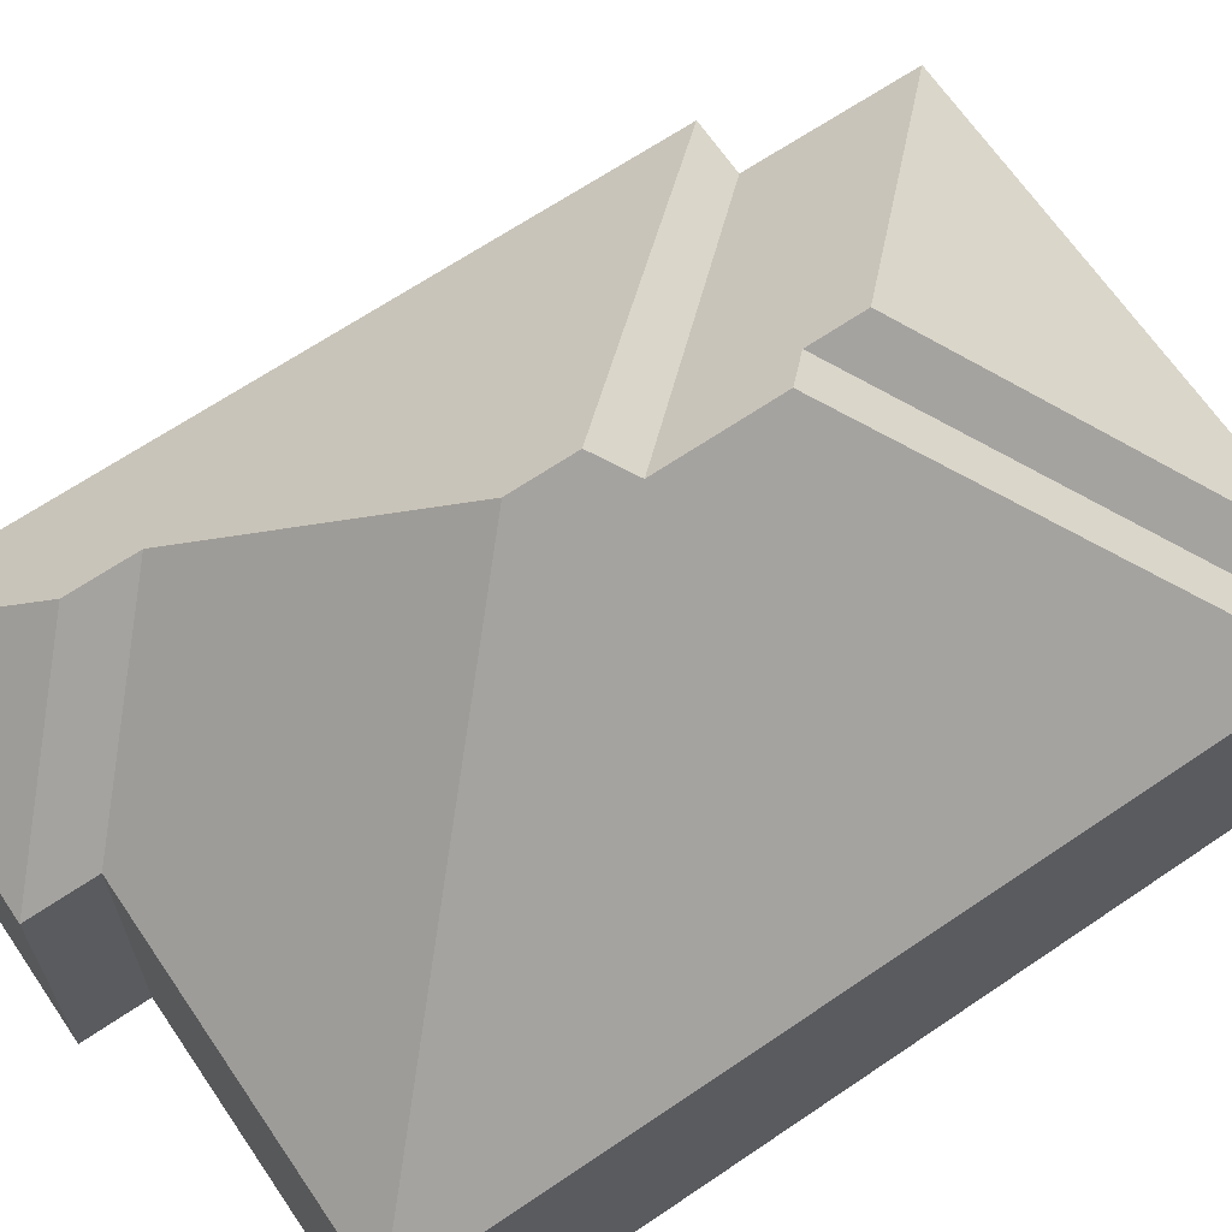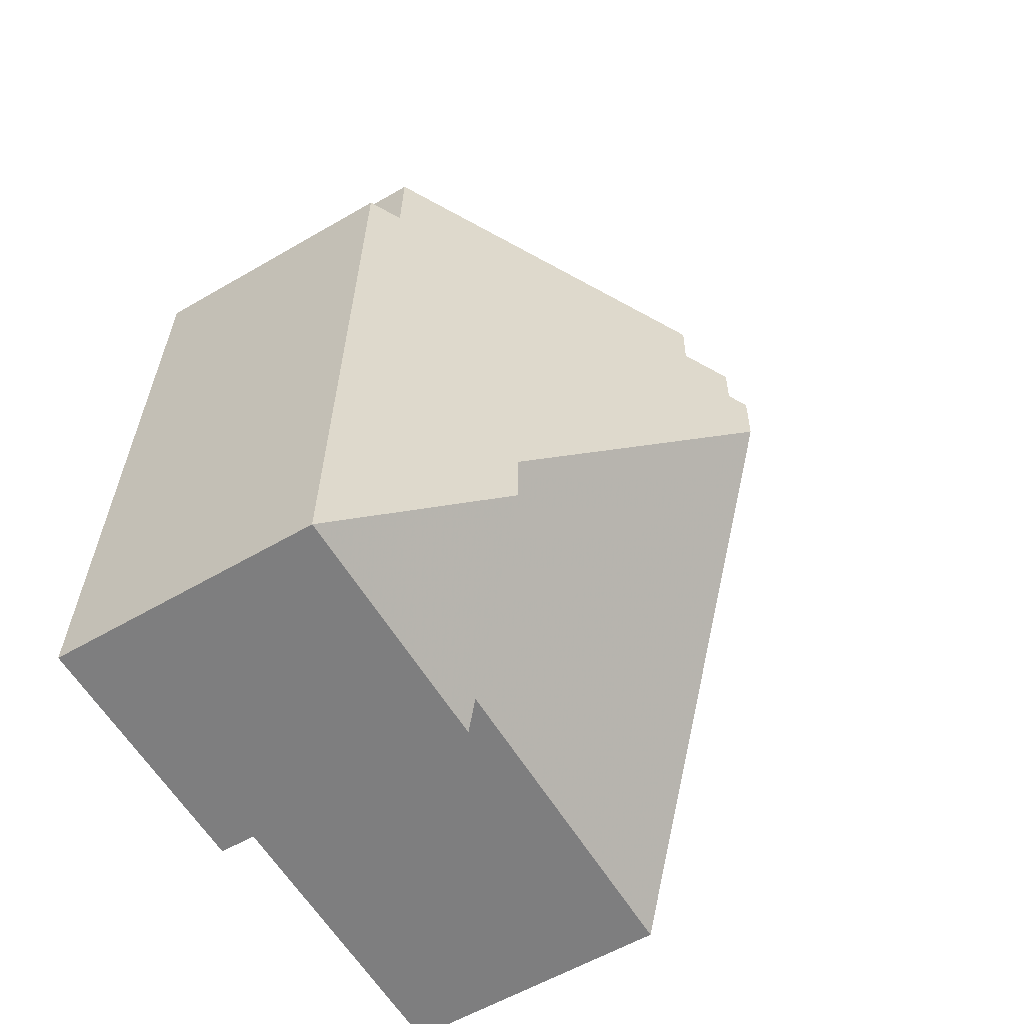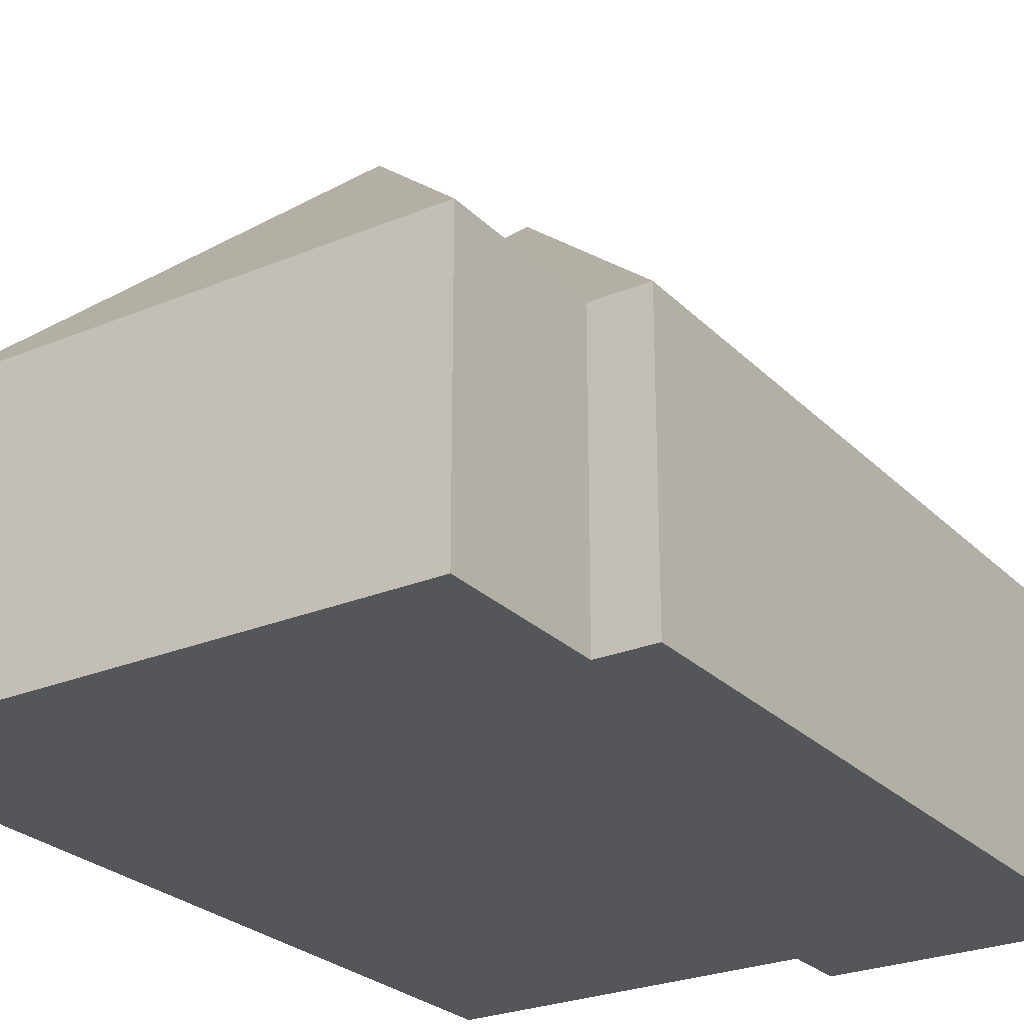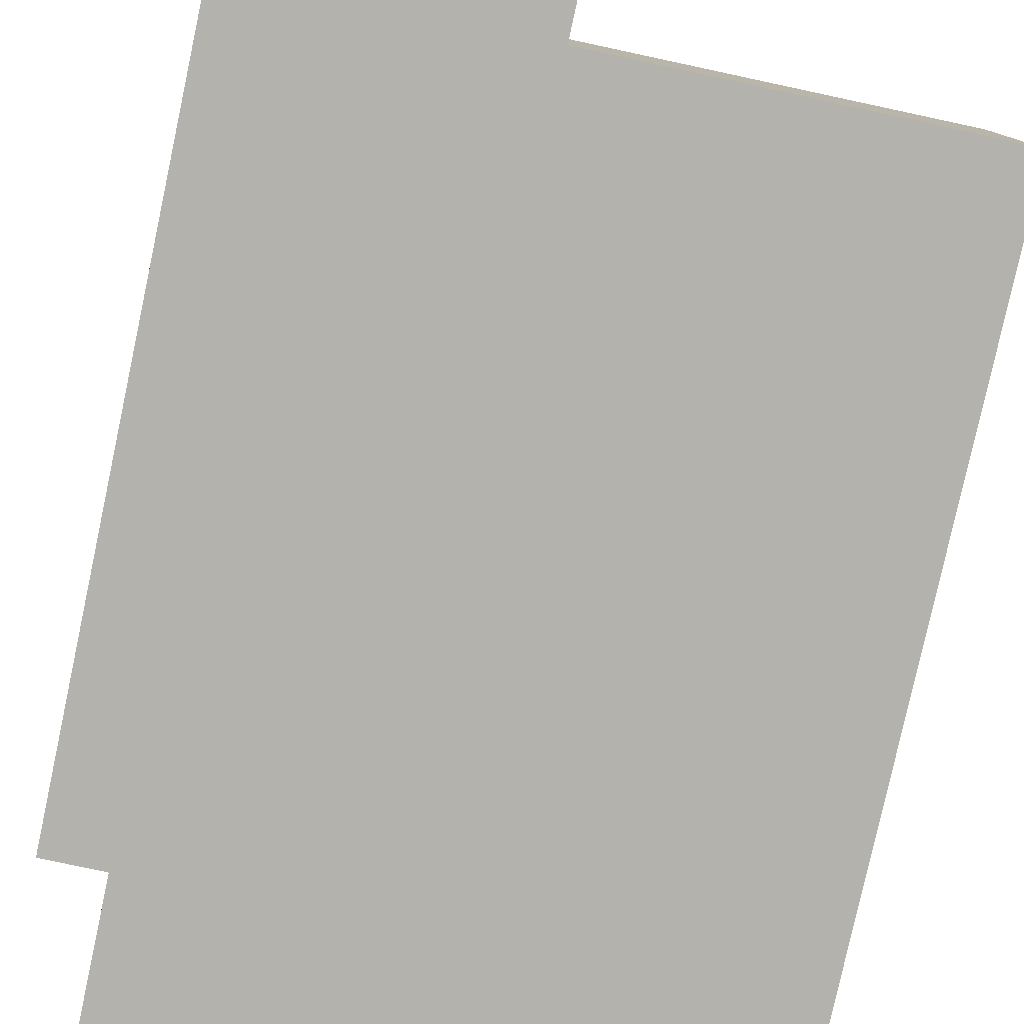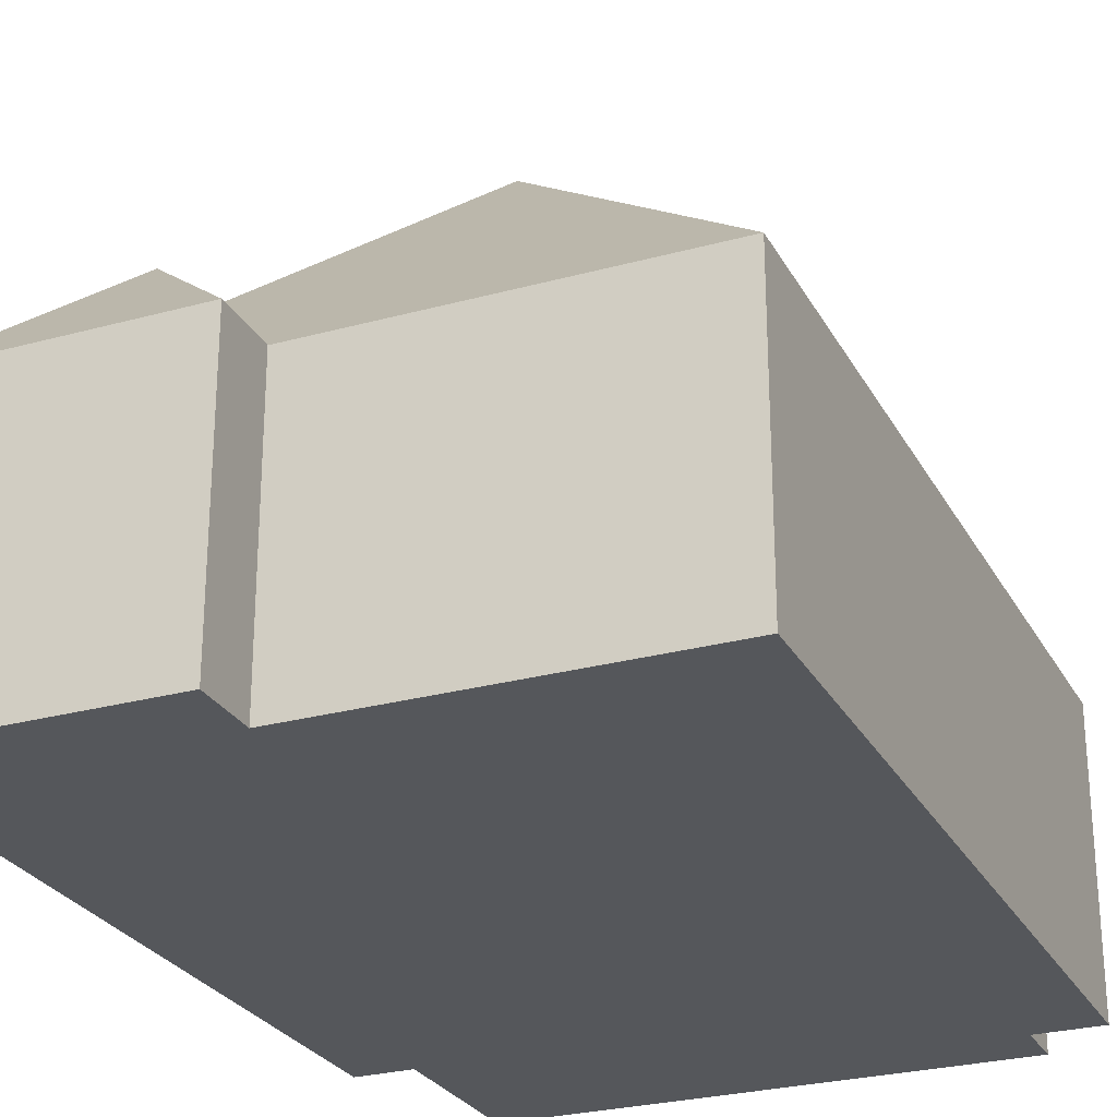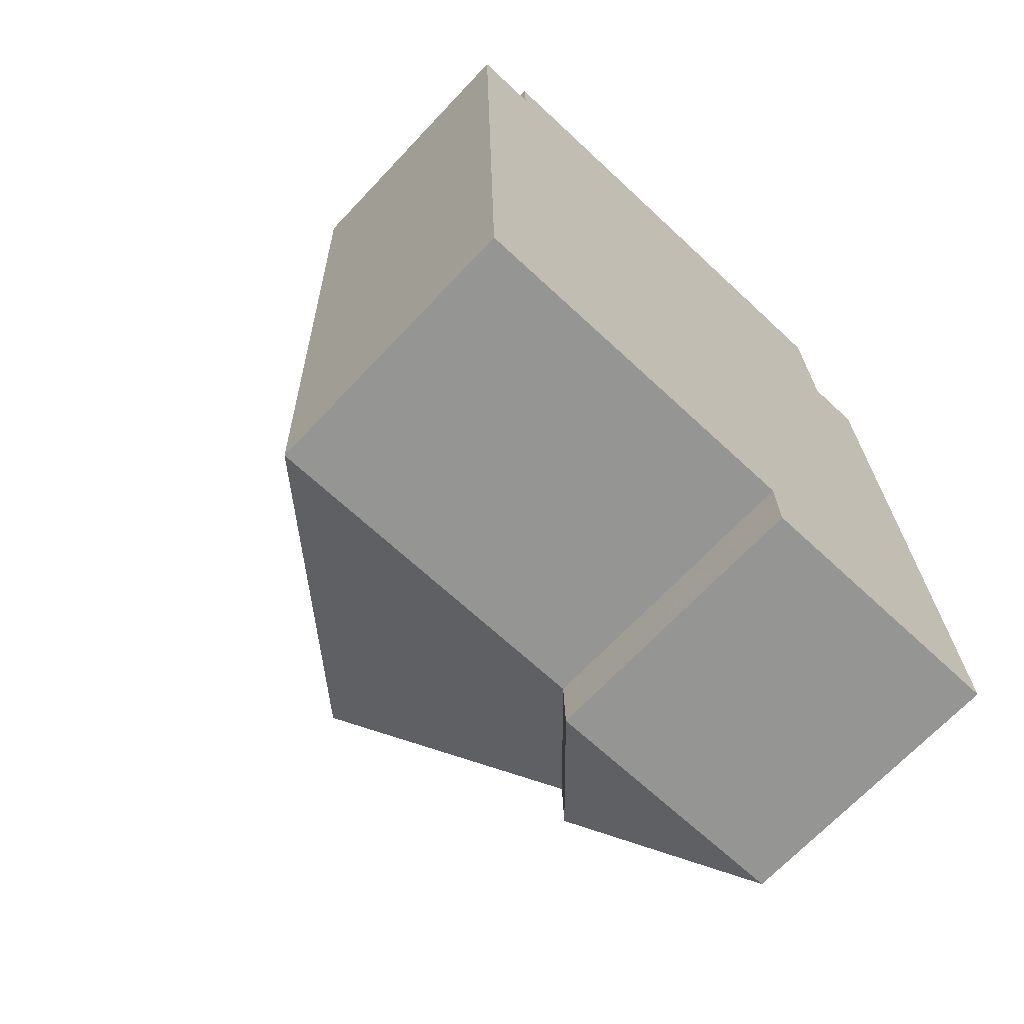
<metadata>
{"format":"obj","ext":"obj","renderer":"f3d","projection":"perspective","resolution":1024,"background":"white","views":[{"elev":66.3,"azim":-125.8,"up":"+Y"},{"elev":-58.2,"azim":121.1,"up":"+Z"},{"elev":-26.0,"azim":31.9,"up":"+Y"},{"elev":-79.6,"azim":166.3,"up":"+Y"},{"elev":-26.8,"azim":-158.4,"up":"+Y"},{"elev":-68.4,"azim":-43.3,"up":"+Z"}]}
</metadata>
<code>
v -2.008 0.02456 -2.258
v -2.056 -0.02202 -2.213
v -1.963 -0.02202 -2.211
v -2.055 -0.02202 -2.223
v -2.008 0.02457 -2.269
v -2.055 -0.07486 -2.223
v -2.055 -0.02202 -2.223
v -2.068 -0.02202 -2.224
v -2.068 -0.07486 -2.224
v -2.056 -0.07486 -2.213
v -2.056 -0.02202 -2.213
v -2.055 -0.02202 -2.223
v -2.055 -0.07486 -2.223
v -2.056 -0.07486 -2.213
v -1.963 -0.07486 -2.211
v -1.963 -0.02202 -2.211
v -2.056 -0.02202 -2.213
v -1.963 -0.07486 -2.211
v -1.962 -0.07486 -2.242
v -1.962 -0.02202 -2.242
v -1.963 -0.02202 -2.211
v -2.013 0.0307 -2.296
v -2.014 0.03068 -2.275
v -2.068 -0.02202 -2.224
v -2.064 -0.02202 -2.372
v -2.064 -0.07486 -2.372
v -2.068 -0.07486 -2.224
v -1.997 -0.02202 -2.371
v -1.997 -0.07486 -2.371
v -2.064 -0.07486 -2.372
v -2.064 -0.02202 -2.372
v -1.951 -0.07486 -2.242
v -1.951 -0.02202 -2.242
v -1.962 -0.02202 -2.242
v -1.962 -0.07486 -2.242
v -1.997 -0.02202 -2.371
v -1.997 -0.02202 -2.383
v -1.997 -0.07486 -2.383
v -1.997 -0.07486 -2.371
v -2.055 -0.07486 -2.223
v -2.068 -0.07486 -2.224
v -2.064 -0.07486 -2.372
v -1.997 -0.07486 -2.371
v -2.056 -0.07486 -2.213
v -1.963 -0.07486 -2.211
v -1.997 -0.07486 -2.383
v -1.962 -0.07486 -2.242
v -1.951 -0.07486 -2.242
v -1.948 -0.07486 -2.381
v -2.008 0.03597 -2.302
v -2.007 0.03598 -2.313
v -1.973 0.002679 -2.345
v -1.948 -0.02202 -2.381
v -1.951 -0.02202 -2.242
v -1.951 -0.07486 -2.242
v -1.948 -0.07486 -2.381
v -1.973 0.0027 -2.357
v -1.948 -0.02202 -2.381
v -1.948 -0.07486 -2.381
v -1.997 -0.07486 -2.383
v -1.997 -0.02202 -2.383
f 1 2 3
f 1 4 2
f 4 1 5
f 6 7 8
f 6 8 9
f 10 11 12
f 10 12 13
f 14 15 16
f 14 16 17
f 18 19 20
f 18 20 21
f 22 23 5
f 20 22 5
f 1 20 5
f 20 1 3
f 8 4 5
f 8 5 23
f 24 25 26
f 24 26 27
f 28 29 30
f 28 30 31
f 32 33 34
f 32 34 35
f 36 37 38
f 36 38 39
f 40 41 42
f 40 42 43
f 44 40 43
f 45 44 43
f 45 43 46
f 47 45 46
f 48 47 46
f 49 48 46
f 33 50 22
f 33 22 20
f 22 50 51
f 8 23 25
f 25 23 22
f 25 22 51
f 51 52 28
f 51 28 25
f 53 54 55
f 53 55 56
f 52 57 37
f 52 37 28
f 58 59 60
f 58 60 61
f 52 51 50
f 53 57 52
f 53 52 33
f 33 52 50
f 57 53 37

</code>
